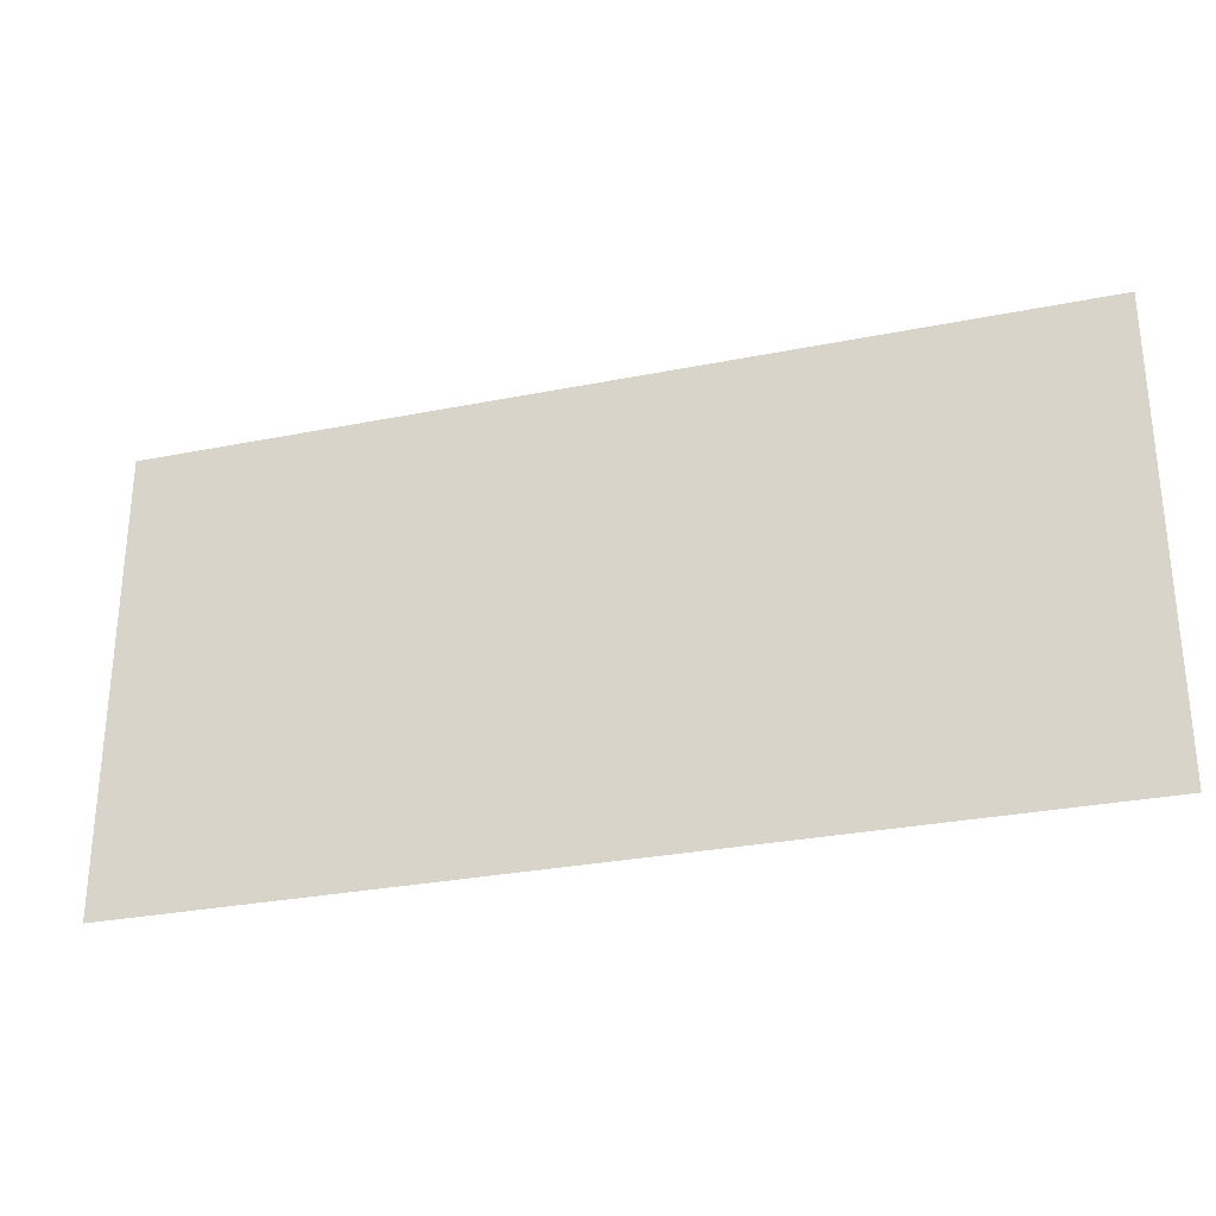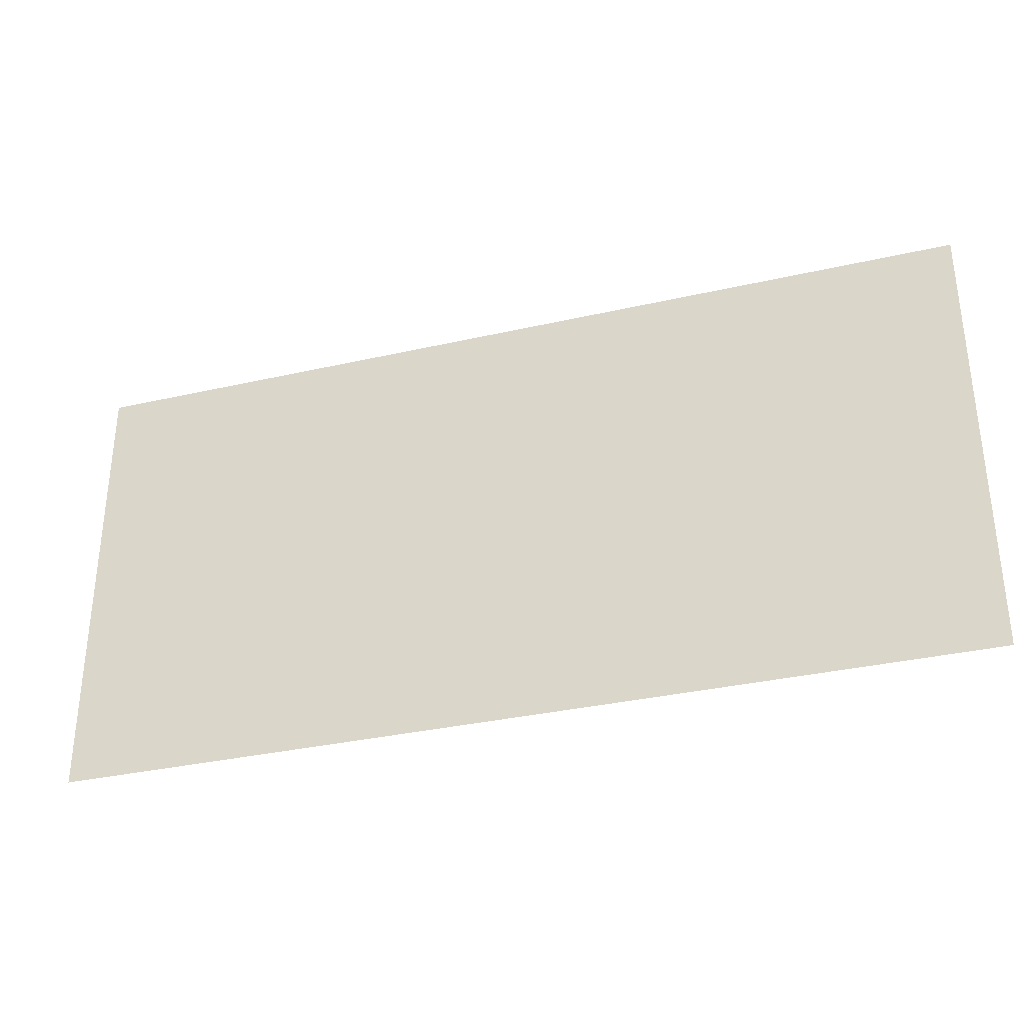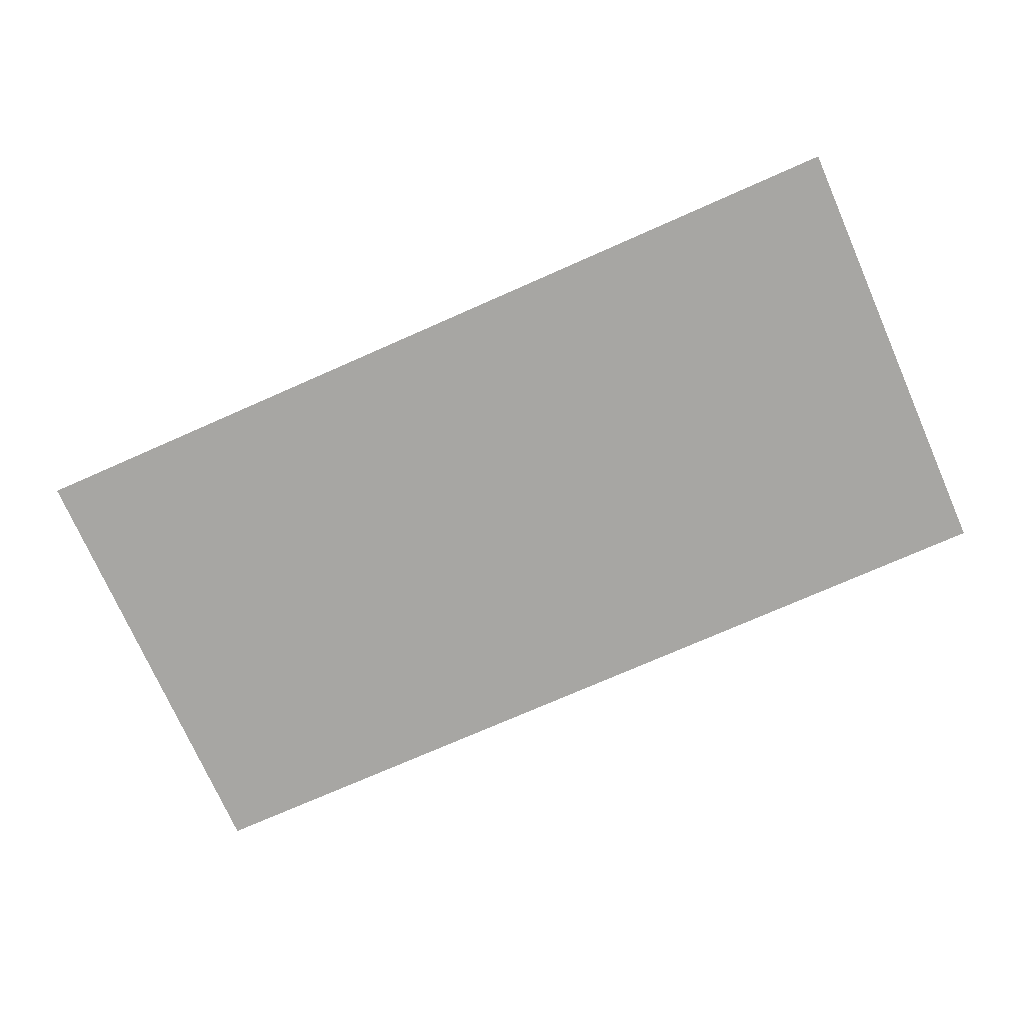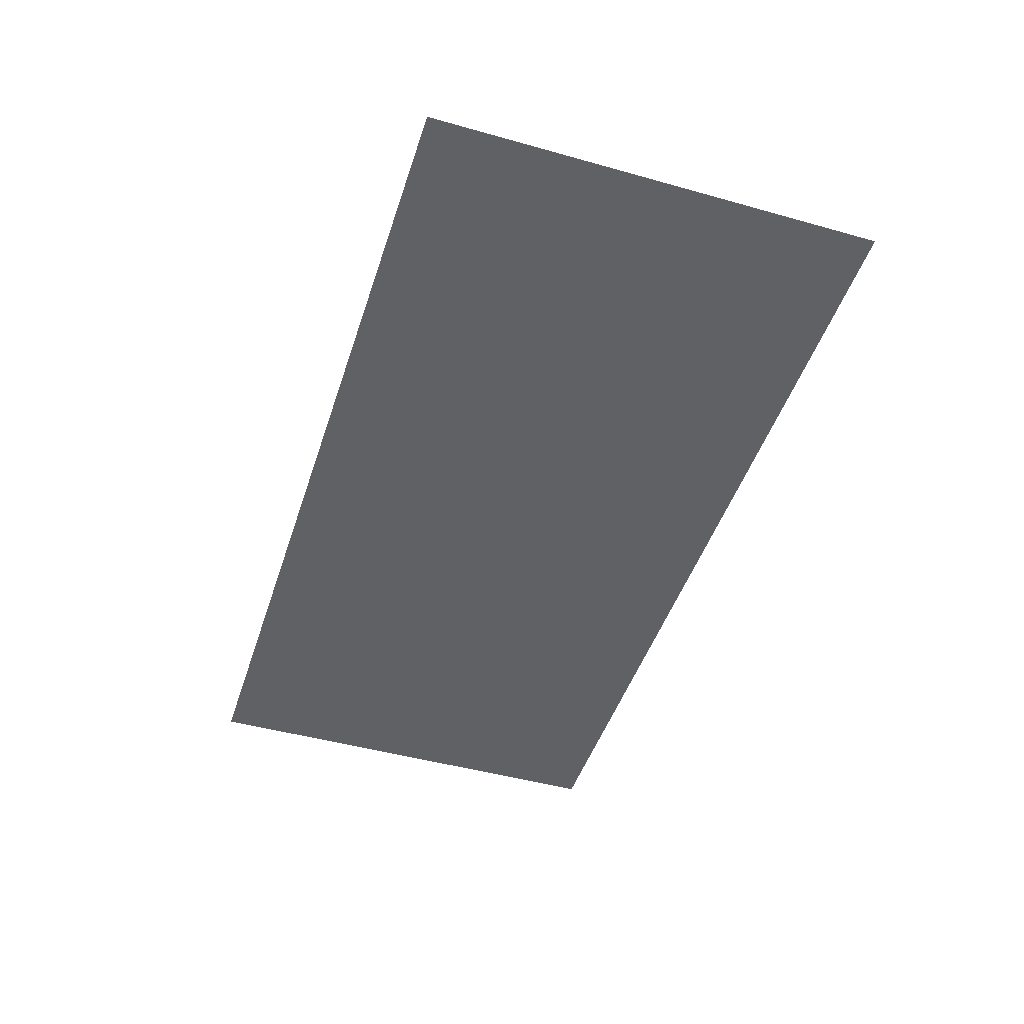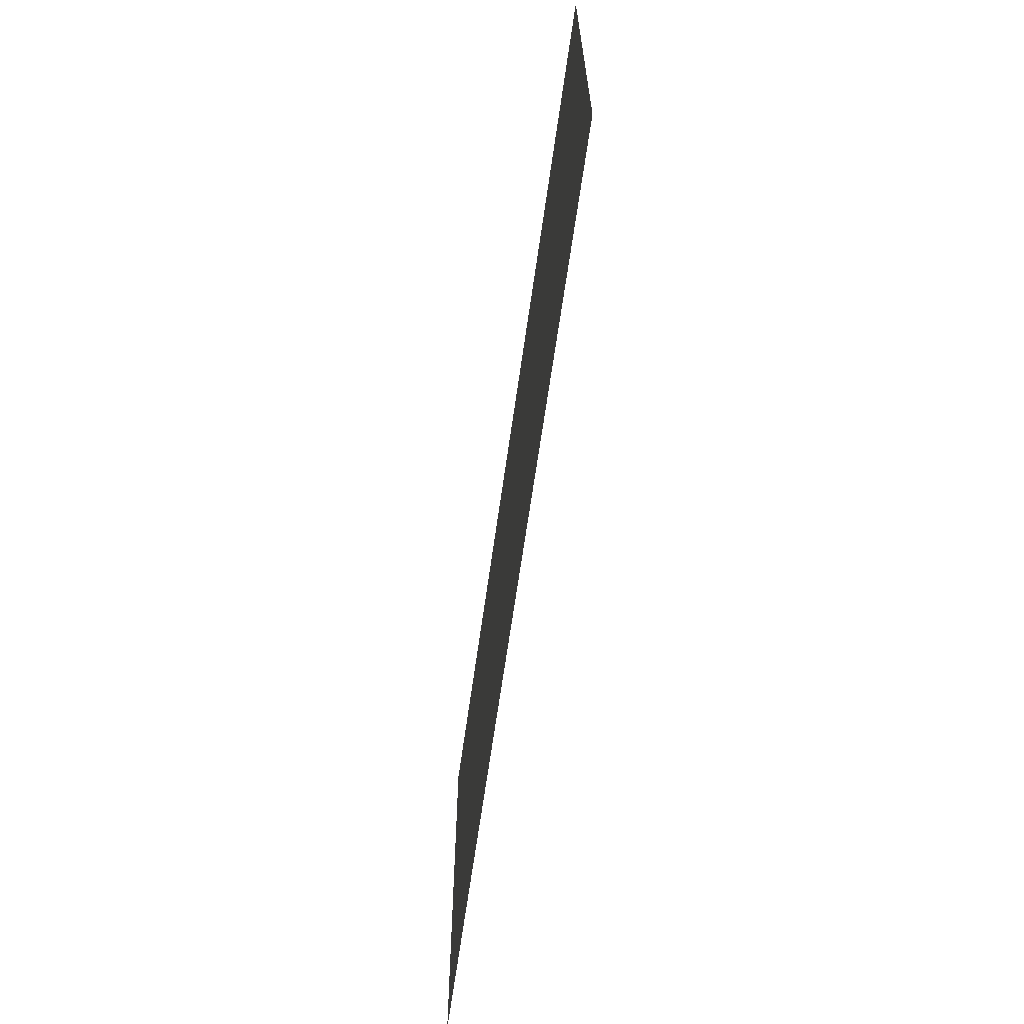
<metadata>
{"format":"obj","ext":"obj","renderer":"f3d","projection":"perspective","resolution":1024,"background":"white","views":[{"elev":-29.1,"azim":-163.4,"up":"+Y"},{"elev":-33.4,"azim":17.4,"up":"+Y"},{"elev":-74.2,"azim":23.8,"up":"+Z"},{"elev":-46.6,"azim":-107.7,"up":"+Z"},{"elev":-65.1,"azim":82.0,"up":"+Y"}]}
</metadata>
<code>
v -48.64 -71.04 0
v -49.28 -71.04 0
v -49.28 -70.4 0
v -48.64 -70.4 0
v -49.28 -71.04 0
v -49.92 -71.04 0
v -49.92 -70.4 0
v -49.28 -70.4 0
v -49.92 -71.04 0
v -50.56 -71.04 0
v -50.56 -70.4 0
v -49.92 -70.4 0
v -50.56 -71.04 0
v -51.2 -71.04 0
v -51.2 -70.4 0
v -50.56 -70.4 0
v -48.64 -71.68 0
v -49.28 -71.68 0
v -49.28 -71.04 0
v -48.64 -71.04 0
v -49.28 -71.68 0
v -49.92 -71.68 0
v -49.92 -71.04 0
v -49.28 -71.04 0
v -49.92 -71.68 0
v -50.56 -71.68 0
v -50.56 -71.04 0
v -49.92 -71.04 0
v -50.56 -71.68 0
v -51.2 -71.68 0
v -51.2 -71.04 0
v -50.56 -71.04 0
g GroundFirst_mesh_0037
f 1 2 3 4
f 5 6 7 8
f 9 10 11 12
f 13 14 15 16
f 17 18 19 20
f 21 22 23 24
f 25 26 27 28
f 29 30 31 32

</code>
